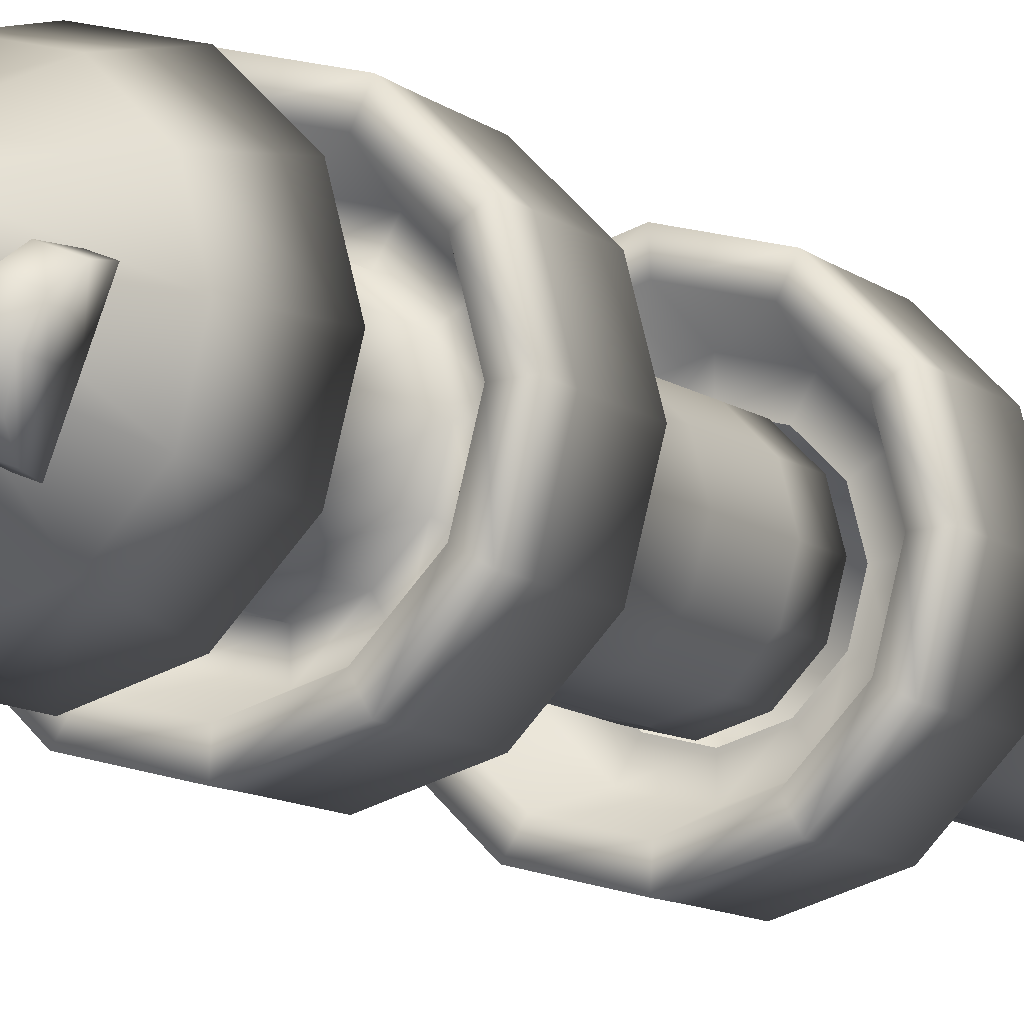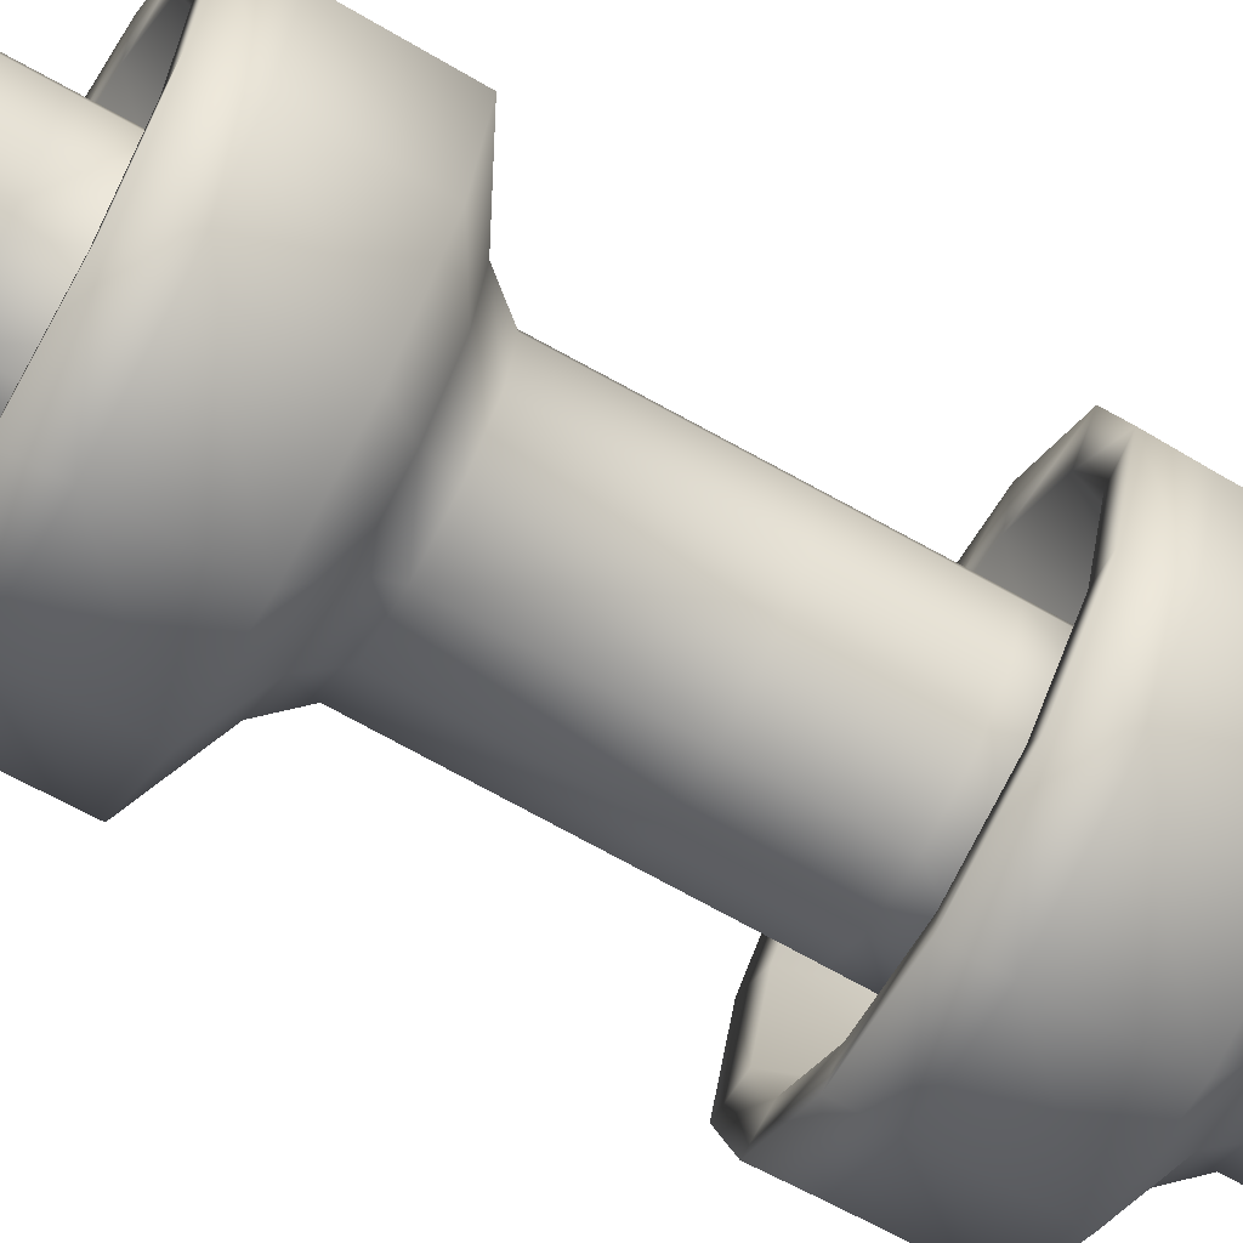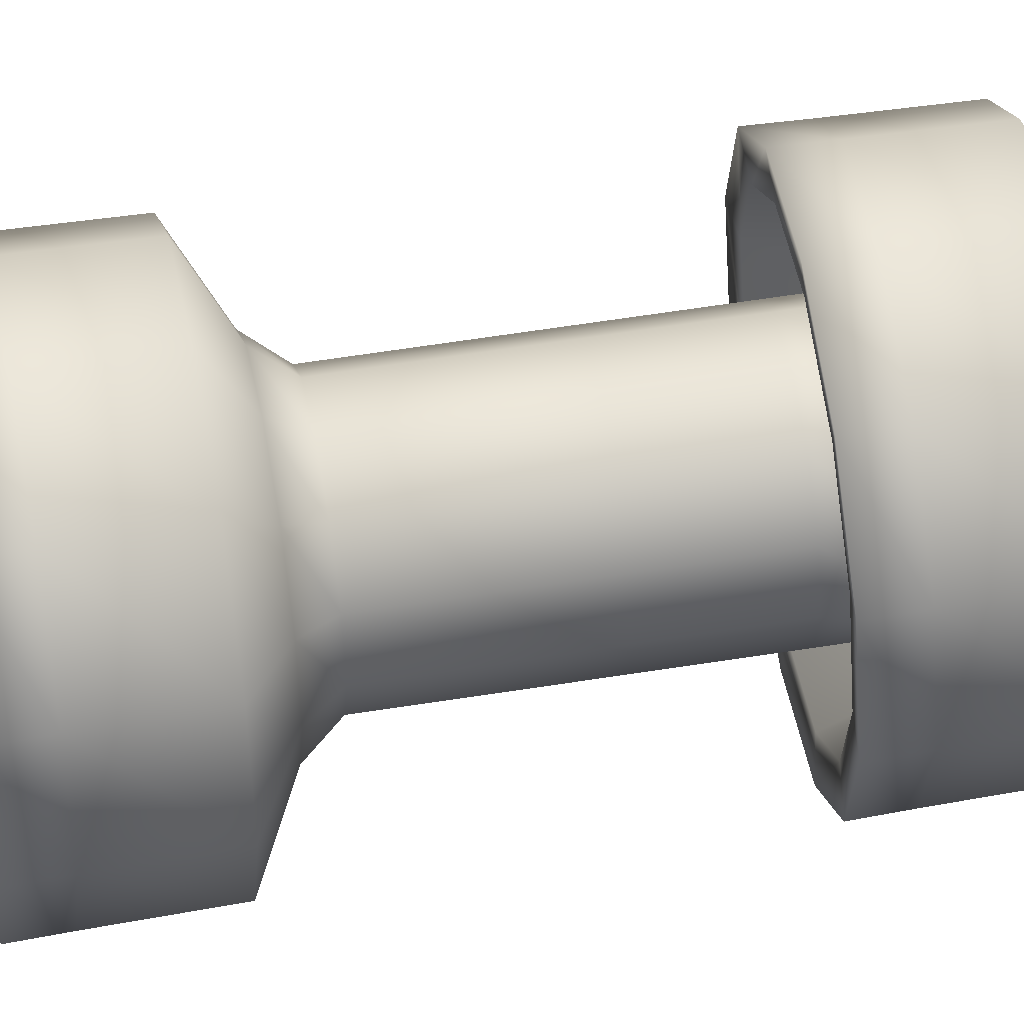
<metadata>
{"format":"obj","ext":"obj","renderer":"f3d","projection":"perspective","resolution":1024,"background":"white","views":[{"elev":-10.9,"azim":-150.1,"up":"+Z"},{"elev":-70.1,"azim":-119.3,"up":"+Z"},{"elev":54.8,"azim":-99.8,"up":"+Z"}]}
</metadata>
<code>
o castle.010_Cylinder.004
v 0 12.68 -1
v 0 15.11 -1
v 0.5 12.68 -0.866
v 0.5 15.11 -0.866
v 0.866 12.68 -0.5
v 0.866 15.11 -0.5
v 1 12.68 0
v 1 15.11 0
v 0.866 12.68 0.5
v 0.866 15.11 0.5
v 0.5 12.68 0.866
v 0.5 15.11 0.866
v 0 12.68 1
v 0 15.11 1
v -0.5 12.68 0.866
v -0.5 15.11 0.866
v -0.866 12.68 0.5
v -0.866 15.11 0.5
v -1 12.68 0
v -1 15.11 0
v -0.866 12.68 -0.5
v -0.866 15.11 -0.5
v -0.5 12.68 -0.866
v -0.5 15.11 -0.866
v 0.003713 14.93 -1.82
v 0.9099 14.93 -1.577
v 1.573 14.93 -0.9141
v 1.816 14.93 -0.007975
v 1.573 14.93 0.8982
v 0.9099 14.93 1.562
v 0.003713 14.93 1.804
v -0.9024 14.93 1.562
v -1.566 14.93 0.8982
v -1.809 14.93 -0.007974
v -1.566 14.93 -0.9141
v -0.9024 14.93 -1.577
v 0.003713 15.92 -1.54
v 0.7697 15.92 -1.335
v 1.33 15.92 -0.7739
v 1.536 15.92 -0.007975
v 1.33 15.92 0.758
v 0.7697 15.92 1.319
v 0.003713 15.92 1.524
v -0.7622 15.92 1.319
v -1.323 15.92 0.758
v -1.528 15.92 -0.007975
v -1.323 15.92 -0.7739
v -0.7622 15.92 -1.335
v 0.003713 17.2 -0.8056
v 0.4025 17.2 -0.6987
v 0.6945 17.2 -0.4068
v 0.8013 17.2 -0.007975
v 0.6945 17.2 0.3908
v 0.4025 17.2 0.6828
v 0.003713 17.2 0.7896
v -0.3951 17.2 0.6828
v -0.687 17.2 0.3908
v -0.7939 17.2 -0.007975
v -0.687 17.2 -0.4068
v -0.3951 17.2 -0.6987
v 0.003713 18.53 -0.3921
v 0.1958 18.53 -0.3407
v 0.3364 18.53 -0.2001
v 0.3879 18.53 -0.007975
v 0.3364 18.53 0.1841
v 0.1958 18.53 0.3247
v 0.003713 18.53 0.3762
v -0.1884 18.53 0.3247
v -0.329 18.53 0.1841
v -0.3805 18.53 -0.007975
v -0.329 18.53 -0.2001
v -0.1884 18.53 -0.3407
v 0.003713 21.44 -0.007975
v -0.866 14.5 -0.5
v -1 14.5 0
v -0.866 14.5 0.5
v -0.5 14.5 0.866
v 0 14.5 1
v 0.5 14.5 0.866
v 0.866 14.5 0.5
v 1 14.5 0
v 0.866 14.5 -0.5
v 0.5 14.5 -0.866
v 0 14.5 -1
v -0.5 14.5 -0.866
v 0 13.76 -1
v -0.5 13.76 -0.866
v -0.866 13.76 -0.5
v -1 13.76 0
v 0.866 13.76 0.5
v 1 13.76 0
v 0.866 13.76 -0.5
v 0.5 13.76 -0.866
v -0.866 13.76 0.5
v -0.5 13.76 0.866
v 0 13.76 1
v 0.5 13.76 0.866
v 0 12.68 -1.357
v 0.6783 12.68 -1.175
v 1.175 12.68 -0.6783
v 1.357 12.68 0
v 1.175 12.68 0.6783
v 0.6783 12.68 1.175
v 0 12.68 1.357
v -0.6783 12.68 1.175
v -1.175 12.68 0.6783
v -1.357 12.68 1e-06
v -1.175 12.68 -0.6783
v -0.6783 12.68 -1.175
v 0 13.45 -1.642
v 0.8211 13.45 -1.422
v 1.422 13.45 -0.8211
v 1.642 13.45 -0
v 1.422 13.45 0.8211
v 0.8211 13.45 1.422
v 0 13.45 1.642
v -0.8211 13.45 1.422
v -1.422 13.45 0.8211
v -1.642 13.45 1e-06
v -1.422 13.45 -0.8211
v -0.8211 13.45 -1.422
v 0 13.48 -1.98
v 0.9901 13.48 -1.715
v 1.715 13.48 -0.9901
v 1.98 13.48 -0
v 1.715 13.48 0.9901
v 0.9901 13.48 1.715
v 0 13.48 1.98
v -0.9901 13.48 1.715
v -1.715 13.48 0.9901
v -1.98 13.48 1e-06
v -1.715 13.48 -0.9901
v -0.9901 13.48 -1.715
v 0 13.05 -1.966
v 0.9832 13.05 -1.703
v 1.703 13.05 -0.9832
v 1.966 13.05 -0
v 1.703 13.05 0.9832
v 0.9832 13.05 1.703
v 0 13.05 1.966
v -0.9832 13.05 1.703
v -1.703 13.05 0.9832
v -1.966 13.05 1e-06
v -1.703 13.05 -0.9832
v -0.9832 13.05 -1.703
v 0 12.06 -1.944
v 0.972 12.06 -1.684
v 1.684 12.06 -0.972
v 1.944 12.06 -0
v 1.684 12.06 0.972
v 0.972 12.06 1.684
v 0 12.06 1.944
v -0.972 12.06 1.684
v -1.684 12.06 0.972
v -1.944 12.06 1e-06
v -1.684 12.06 -0.972
v -0.972 12.06 -1.684
v -0 11.7 -1.232
v 0.6158 11.7 -1.067
v 1.067 11.7 -0.6158
v 1.232 11.7 0
v 1.067 11.7 0.6158
v 0.6158 11.7 1.067
v 0 11.7 1.232
v -0.6158 11.7 1.067
v -1.067 11.7 0.6158
v -1.232 11.7 1e-06
v -1.067 11.7 -0.6158
v -0.6158 11.7 -1.067
v -0 9.815 -0.9926
v 0.4963 9.815 -0.8596
v 0.8596 9.815 -0.4963
v 0.9926 9.815 0
v 0.8596 9.815 0.4963
v 0.4963 9.815 0.8596
v 0 9.815 0.9926
v -0.4963 9.815 0.8596
v -0.8596 9.815 0.4963
v -0.9926 9.815 0
v -0.8596 9.815 -0.4963
v -0.4963 9.815 -0.8596
v -0 9.425 -0.9926
v 0.4963 9.425 -0.8596
v 0.8596 9.425 -0.4963
v 0.9926 9.425 0
v 0.8596 9.425 0.4963
v 0.4963 9.425 0.8596
v 0 9.425 0.9926
v -0.4963 9.425 0.8596
v -0.8596 9.425 0.4963
v -0.9926 9.425 0
v -0.8596 9.425 -0.4963
v -0.4963 9.425 -0.8596
v -0 8.755 -0.9926
v 0.4963 8.755 -0.8596
v 0.8596 8.755 -0.4963
v 0.9926 8.755 0
v 0.8596 8.755 0.4963
v 0.4963 8.755 0.8596
v 0 8.755 0.9926
v -0.4963 8.755 0.8596
v -0.8596 8.755 0.4963
v -0.9926 8.755 0
v -0.8596 8.755 -0.4963
v -0.4963 8.755 -0.8596
v -0 8.176 -0.9926
v 0.4963 8.176 -0.8596
v 0.8596 8.176 -0.4963
v 0.9926 8.176 0
v 0.8596 8.176 0.4963
v 0.4963 8.176 0.8596
v 0 8.176 0.9926
v -0.4963 8.176 0.8596
v -0.8596 8.176 0.4963
v -0.9926 8.176 0
v -0.8596 8.176 -0.4963
v -0.4963 8.176 -0.8596
v -0.4963 11.41 -0.8596
v -0.8596 11.41 -0.4963
v 0.4963 11.41 0.8596
v 0.8596 11.41 0.4963
v -0 11.41 -0.9926
v 0 11.41 0.9926
v -0.4963 11.41 0.8596
v 0.4963 11.41 -0.8596
v -0.8596 11.41 0.4963
v 0.8596 11.41 -0.4963
v -0.9926 11.41 0
v 0.9926 11.41 0
v -0.5002 16.5 1.217
v -0.5002 16.5 0.5675
v 0.6421 16.5 0.5675
v 0.6421 16.5 1.217
v -0.2537 16.98 1.217
v -0.2537 16.98 0.5675
v 0.3956 16.98 0.5675
v 0.3956 16.98 1.217
v 0.07094 17.08 0.5675
v 0.07094 16.5 0.5675
v 0.07094 17.08 1.217
v 0.07094 16.5 1.217
v 0.07094 16.79 1.217
v 0.07094 16.79 0.5675
v 0.6035 16.74 1.217
v 0.6035 16.74 0.5675
v -0.4616 16.74 1.217
v -0.4616 16.74 0.5675
v -0.9284 16.5 -0.9807
v -0.3276 16.5 -0.7347
v -0.7603 16.5 0.3225
v -1.361 16.5 0.07655
v -1.022 16.98 -0.7525
v -0.421 16.98 -0.5065
v -0.6669 16.98 0.09431
v -1.268 16.98 -0.1516
v -0.544 17.08 -0.2061
v -0.544 16.5 -0.2061
v -1.145 17.08 -0.4521
v -1.145 16.5 -0.4521
v -1.145 16.79 -0.4521
v -0.544 16.79 -0.2061
v -1.347 16.74 0.0408
v -0.7457 16.74 0.2868
v -0.943 16.74 -0.9449
v -0.3422 16.74 -0.699
v 1.346 16.5 -0.09283
v 0.7864 16.5 0.2354
v 0.2087 16.5 -0.7501
v 0.7689 16.5 -1.078
v 1.222 16.98 -0.3057
v 0.6616 16.98 0.02257
v 0.3333 16.98 -0.5376
v 0.8935 16.98 -0.8658
v 0.4975 17.08 -0.2575
v 0.4976 16.5 -0.2573
v 1.058 17.08 -0.5858
v 1.058 16.5 -0.5856
v 1.058 16.79 -0.5857
v 0.4975 16.79 -0.2574
v 0.7884 16.74 -1.045
v 0.2282 16.74 -0.7169
v 1.327 16.74 -0.1262
v 0.7668 16.74 0.202
v 0 7.927 -1
v 0.5 7.927 -0.866
v 0.866 7.927 -0.5
v 1 7.927 0
v 0.866 7.927 0.5
v 0.5 7.927 0.866
v 0 7.927 1
v -0.5 7.927 0.866
v -0.866 7.927 0.5
v -1 7.927 0
v -0.866 7.927 -0.5
v -0.5 7.927 -0.866
v 0 7.927 -1.357
v 0.6783 7.927 -1.175
v 1.175 7.927 -0.6783
v 1.357 7.927 0
v 1.175 7.927 0.6783
v 0.6783 7.927 1.175
v 0 7.927 1.357
v -0.6783 7.927 1.175
v -1.175 7.927 0.6783
v -1.357 7.927 1e-06
v -1.175 7.927 -0.6783
v -0.6783 7.927 -1.175
v 0 8.701 -1.642
v 0.8211 8.701 -1.422
v 1.422 8.701 -0.8211
v 1.642 8.701 -0
v 1.422 8.701 0.8211
v 0.8211 8.701 1.422
v 0 8.701 1.642
v -0.8211 8.701 1.422
v -1.422 8.701 0.8211
v -1.642 8.701 1e-06
v -1.422 8.701 -0.8211
v -0.8211 8.701 -1.422
v 0 8.73 -1.98
v 0.9901 8.73 -1.715
v 1.715 8.73 -0.9901
v 1.98 8.73 -0
v 1.715 8.73 0.9901
v 0.9901 8.73 1.715
v 0 8.73 1.98
v -0.9901 8.73 1.715
v -1.715 8.73 0.9901
v -1.98 8.73 1e-06
v -1.715 8.73 -0.9901
v -0.9901 8.73 -1.715
v 0 8.3 -1.966
v 0.9832 8.3 -1.703
v 1.703 8.3 -0.9832
v 1.966 8.3 -0
v 1.703 8.3 0.9832
v 0.9832 8.3 1.703
v 0 8.3 1.966
v -0.9832 8.3 1.703
v -1.703 8.3 0.9832
v -1.966 8.3 1e-06
v -1.703 8.3 -0.9832
v -0.9832 8.3 -1.703
v 0 7.302 -1.944
v 0.972 7.302 -1.684
v 1.684 7.302 -0.972
v 1.944 7.302 -0
v 1.684 7.302 0.972
v 0.972 7.302 1.684
v 0 7.302 1.944
v -0.972 7.302 1.684
v -1.684 7.302 0.972
v -1.944 7.302 1e-06
v -1.684 7.302 -0.972
v -0.972 7.302 -1.684
v -0 6.943 -1.232
v 0.6158 6.943 -1.067
v 1.067 6.943 -0.6158
v 1.232 6.943 0
v 1.067 6.943 0.6158
v 0.6158 6.943 1.067
v 0 6.943 1.232
v -0.6158 6.943 1.067
v -1.067 6.943 0.6158
v -1.232 6.943 1e-06
v -1.067 6.943 -0.6158
v -0.6158 6.943 -1.067
v -0.4963 6.658 -0.8596
v -0.8596 6.658 -0.4963
v 0.4963 6.658 0.8596
v 0.8596 6.658 0.4963
v -0 6.658 -0.9926
v 0 6.658 0.9926
v -0.4963 6.658 0.8596
v 0.4963 6.658 -0.8596
v -0.8596 6.658 0.4963
v 0.8596 6.658 -0.4963
v -0.9926 6.658 0
v 0.9926 6.658 0
v -0.4963 3.965 -0.8596
v -0.8596 3.965 -0.4963
v 0.4963 3.965 0.8596
v 0.8596 3.965 0.4963
v -0 3.965 -0.9926
v 0 3.965 0.9926
v -0.4963 3.965 0.8596
v 0.4963 3.965 -0.8596
v -0.8596 3.965 0.4963
v 0.8596 3.965 -0.4963
v -0.9926 3.965 0
v 0.9926 3.965 0
v -0.4963 3.364 -0.8596
v -0.8596 3.364 -0.4963
v 0.4963 3.364 0.8596
v 0.8596 3.364 0.4963
v -0 3.364 -0.9926
v 0 3.364 0.9926
v -0.4963 3.364 0.8596
v 0.4963 3.364 -0.8596
v -0.8596 3.364 0.4963
v 0.8596 3.364 -0.4963
v -0.9926 3.364 0
v 0.9926 3.364 0
v -0.4963 -0.8122 -0.8596
v -0.8596 -0.8122 -0.4963
v 0.4963 -0.8122 0.8596
v 0.8596 -0.8122 0.4963
v -0 -0.8122 -0.9926
v 0 -0.8122 0.9926
v -0.4963 -0.8122 0.8596
v 0.4963 -0.8122 -0.8596
v -0.8596 -0.8122 0.4963
v 0.8596 -0.8122 -0.4963
v -0.9926 -0.8122 0
v 0.9926 -0.8122 0
f 84 2 4 83
f 83 4 6 82
f 82 6 8 81
f 81 8 10 80
f 80 10 12 79
f 79 12 14 78
f 78 14 16 77
f 77 16 18 76
f 76 18 20 75
f 75 20 22 74
f 4 2 25 26
f 85 24 2 84
f 74 22 24 85
f 1 3 99 98
f 33 32 44 45
f 24 22 35 36
f 20 18 33 34
f 16 14 31 32
f 12 10 29 30
f 8 6 27 28
f 2 24 36 25
f 22 20 34 35
f 18 16 32 33
f 14 12 30 31
f 10 8 28 29
f 6 4 26 27
f 45 44 56 57
f 27 26 38 39
f 34 33 45 46
f 28 27 39 40
f 35 34 46 47
f 29 28 40 41
f 36 35 47 48
f 30 29 41 42
f 25 36 48 37
f 31 30 42 43
f 32 31 43 44
f 26 25 37 38
f 58 57 69 70
f 39 38 50 51
f 46 45 57 58
f 40 39 51 52
f 47 46 58 59
f 41 40 52 53
f 48 47 59 60
f 42 41 53 54
f 37 48 60 49
f 43 42 54 55
f 44 43 55 56
f 38 37 49 50
f 15 95 94 17
f 52 51 63 64
f 59 58 70 71
f 53 52 64 65
f 60 59 71 72
f 54 53 65 66
f 49 60 72 61
f 55 54 66 67
f 56 55 67 68
f 50 49 61 62
f 57 56 68 69
f 51 50 62 63
f 13 96 95 15
f 9 90 97 11
f 19 89 88 21
f 1 86 93 3
f 7 91 90 9
f 88 74 85 87
f 87 85 84 86
f 89 75 74 88
f 94 76 75 89
f 95 77 76 94
f 96 78 77 95
f 97 79 78 96
f 90 80 79 97
f 91 81 80 90
f 92 82 81 91
f 93 83 82 92
f 86 84 83 93
f 71 70 73
f 65 64 73
f 72 71 73
f 66 65 73
f 61 72 73
f 67 66 73
f 68 67 73
f 62 61 73
f 69 68 73
f 63 62 73
f 70 69 73
f 64 63 73
f 5 92 91 7
f 21 88 87 23
f 3 93 92 5
f 17 94 89 19
f 11 97 96 13
f 23 87 86 1
f 109 98 110 121
f 21 23 109 108
f 17 19 107 106
f 13 15 105 104
f 9 11 103 102
f 5 7 101 100
f 23 1 98 109
f 19 21 108 107
f 15 17 106 105
f 11 13 104 103
f 7 9 102 101
f 3 5 100 99
f 116 117 129 128
f 103 104 116 115
f 104 105 117 116
f 98 99 111 110
f 105 106 118 117
f 99 100 112 111
f 106 107 119 118
f 100 101 113 112
f 107 108 120 119
f 101 102 114 113
f 108 109 121 120
f 102 103 115 114
f 128 129 141 140
f 110 111 123 122
f 117 118 130 129
f 111 112 124 123
f 118 119 131 130
f 112 113 125 124
f 119 120 132 131
f 113 114 126 125
f 120 121 133 132
f 114 115 127 126
f 121 110 122 133
f 115 116 128 127
f 141 142 154 153
f 122 123 135 134
f 129 130 142 141
f 123 124 136 135
f 130 131 143 142
f 124 125 137 136
f 131 132 144 143
f 125 126 138 137
f 132 133 145 144
f 126 127 139 138
f 133 122 134 145
f 127 128 140 139
f 147 148 160 159
f 135 136 148 147
f 142 143 155 154
f 136 137 149 148
f 143 144 156 155
f 137 138 150 149
f 144 145 157 156
f 138 139 151 150
f 145 134 146 157
f 139 140 152 151
f 140 141 153 152
f 134 135 147 146
f 219 218 181 180
f 154 155 167 166
f 148 149 161 160
f 155 156 168 167
f 149 150 162 161
f 156 157 169 168
f 150 151 163 162
f 157 146 158 169
f 151 152 164 163
f 152 153 165 164
f 146 147 159 158
f 153 154 166 165
f 181 170 182 193
f 221 220 175 174
f 218 222 170 181
f 220 223 176 175
f 223 224 177 176
f 222 225 171 170
f 224 226 178 177
f 225 227 172 171
f 226 228 179 178
f 227 229 173 172
f 228 219 180 179
f 229 221 174 173
f 187 188 200 199
f 175 176 188 187
f 176 177 189 188
f 170 171 183 182
f 177 178 190 189
f 171 172 184 183
f 178 179 191 190
f 172 173 185 184
f 179 180 192 191
f 173 174 186 185
f 180 181 193 192
f 174 175 187 186
f 204 205 217 216
f 188 189 201 200
f 182 183 195 194
f 189 190 202 201
f 183 184 196 195
f 190 191 203 202
f 184 185 197 196
f 191 192 204 203
f 185 186 198 197
f 192 193 205 204
f 186 187 199 198
f 193 182 194 205
f 206 207 208 209 210 211 212 213 214 215 216 217
f 198 199 211 210
f 205 194 206 217
f 199 200 212 211
f 200 201 213 212
f 194 195 207 206
f 201 202 214 213
f 195 196 208 207
f 202 203 215 214
f 196 197 209 208
f 203 204 216 215
f 197 198 210 209
f 168 169 218 219
f 162 163 220 221
f 169 158 222 218
f 163 164 223 220
f 164 165 224 223
f 158 159 225 222
f 165 166 226 224
f 159 160 227 225
f 166 167 228 226
f 160 161 229 227
f 167 168 219 228
f 161 162 221 229
f 246 247 231 230
f 243 245 232 239
f 245 244 233 232
f 242 246 230 241
f 241 239 232 233
f 240 238 235 234
f 247 243 239 231
f 244 242 241 233
f 230 231 239 241
f 237 236 238 240
f 240 234 246 242
f 237 240 242 244
f 238 236 245 243
f 234 235 247 246
f 236 237 244 245
f 235 238 243 247
f 264 265 249 248
f 261 263 250 257
f 263 262 251 250
f 260 264 248 259
f 259 257 250 251
f 258 256 253 252
f 265 261 257 249
f 262 260 259 251
f 248 249 257 259
f 255 254 256 258
f 258 252 264 260
f 255 258 260 262
f 256 254 263 261
f 252 253 265 264
f 254 255 262 263
f 253 256 261 265
f 282 283 267 266
f 279 281 268 275
f 281 280 269 268
f 278 282 266 277
f 277 275 268 269
f 276 274 271 270
f 283 279 275 267
f 280 278 277 269
f 266 267 275 277
f 273 272 274 276
f 276 270 282 278
f 273 276 278 280
f 274 272 281 279
f 270 271 283 282
f 272 273 280 281
f 271 274 279 283
f 284 285 297 296
f 307 296 308 319
f 294 295 307 306
f 292 293 305 304
f 290 291 303 302
f 288 289 301 300
f 286 287 299 298
f 295 284 296 307
f 293 294 306 305
f 291 292 304 303
f 289 290 302 301
f 287 288 300 299
f 285 286 298 297
f 314 315 327 326
f 301 302 314 313
f 302 303 315 314
f 296 297 309 308
f 303 304 316 315
f 297 298 310 309
f 304 305 317 316
f 298 299 311 310
f 305 306 318 317
f 299 300 312 311
f 306 307 319 318
f 300 301 313 312
f 326 327 339 338
f 308 309 321 320
f 315 316 328 327
f 309 310 322 321
f 316 317 329 328
f 310 311 323 322
f 317 318 330 329
f 311 312 324 323
f 318 319 331 330
f 312 313 325 324
f 319 308 320 331
f 313 314 326 325
f 339 340 352 351
f 320 321 333 332
f 327 328 340 339
f 321 322 334 333
f 328 329 341 340
f 322 323 335 334
f 329 330 342 341
f 323 324 336 335
f 330 331 343 342
f 324 325 337 336
f 331 320 332 343
f 325 326 338 337
f 345 346 358 357
f 333 334 346 345
f 340 341 353 352
f 334 335 347 346
f 341 342 354 353
f 335 336 348 347
f 342 343 355 354
f 336 337 349 348
f 343 332 344 355
f 337 338 350 349
f 338 339 351 350
f 332 333 345 344
f 352 353 365 364
f 346 347 359 358
f 353 354 366 365
f 347 348 360 359
f 354 355 367 366
f 348 349 361 360
f 355 344 356 367
f 349 350 362 361
f 350 351 363 362
f 344 345 357 356
f 351 352 364 363
f 366 367 368 369
f 360 361 370 371
f 367 356 372 368
f 361 362 373 370
f 362 363 374 373
f 356 357 375 372
f 363 364 376 374
f 357 358 377 375
f 364 365 378 376
f 358 359 379 377
f 365 366 369 378
f 359 360 371 379
f 375 377 389 387
f 371 370 382 383
f 376 378 390 388
f 368 372 384 380
f 377 379 391 389
f 370 373 385 382
f 378 369 381 390
f 373 374 386 385
f 379 371 383 391
f 372 375 387 384
f 374 376 388 386
f 369 368 380 381
f 383 382 394 395
f 388 390 402 400
f 380 384 396 392
f 389 391 403 401
f 382 385 397 394
f 390 381 393 402
f 385 386 398 397
f 391 383 395 403
f 384 387 399 396
f 386 388 400 398
f 381 380 392 393
f 387 389 401 399
f 400 402 414 412
f 392 396 408 404
f 401 403 415 413
f 394 397 409 406
f 402 393 405 414
f 397 398 410 409
f 403 395 407 415
f 396 399 411 408
f 398 400 412 410
f 393 392 404 405
f 399 401 413 411
f 395 394 406 407

</code>
